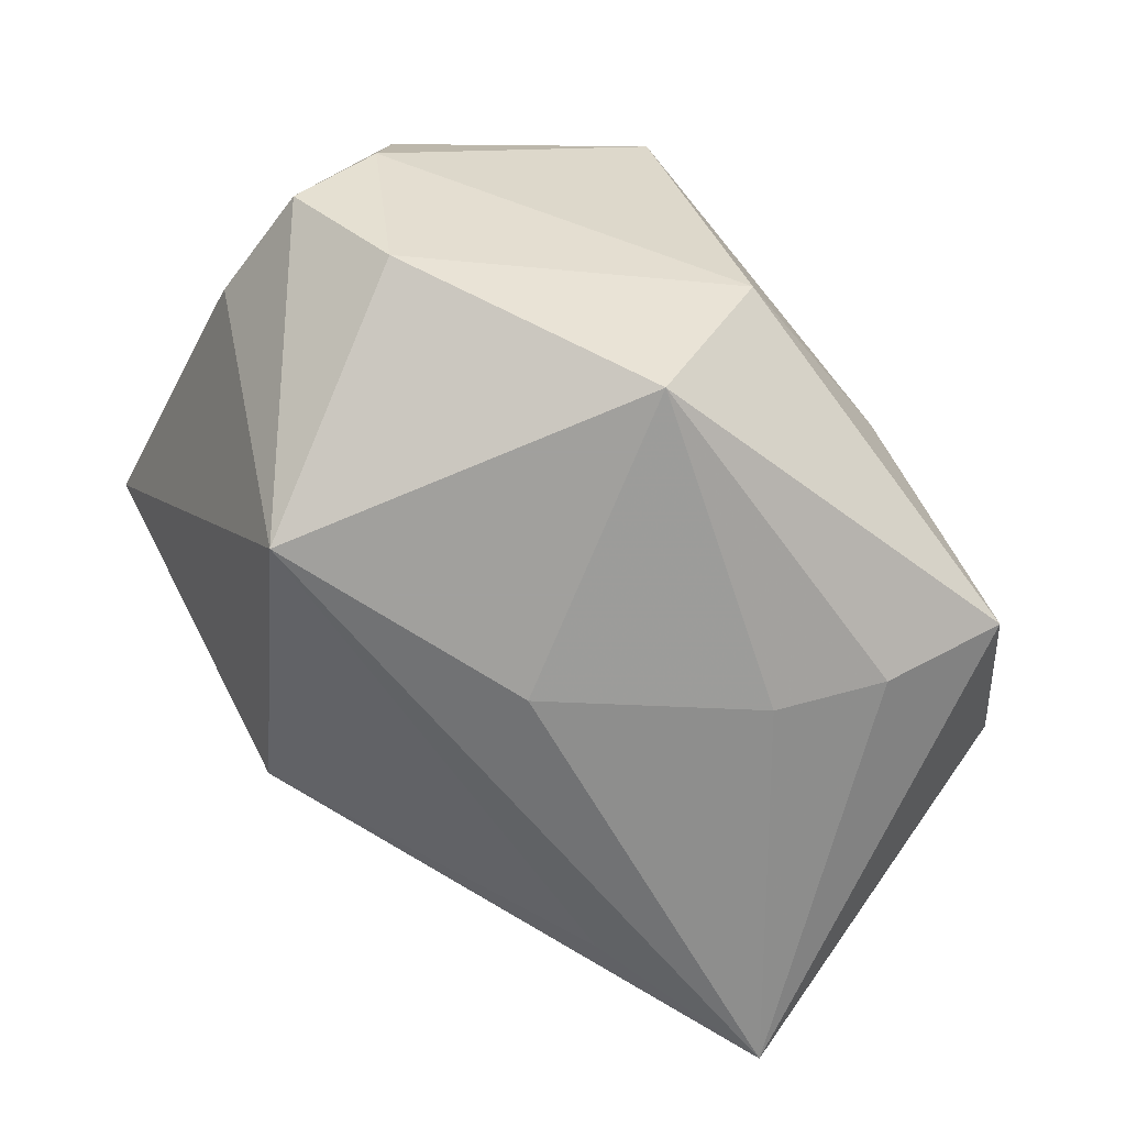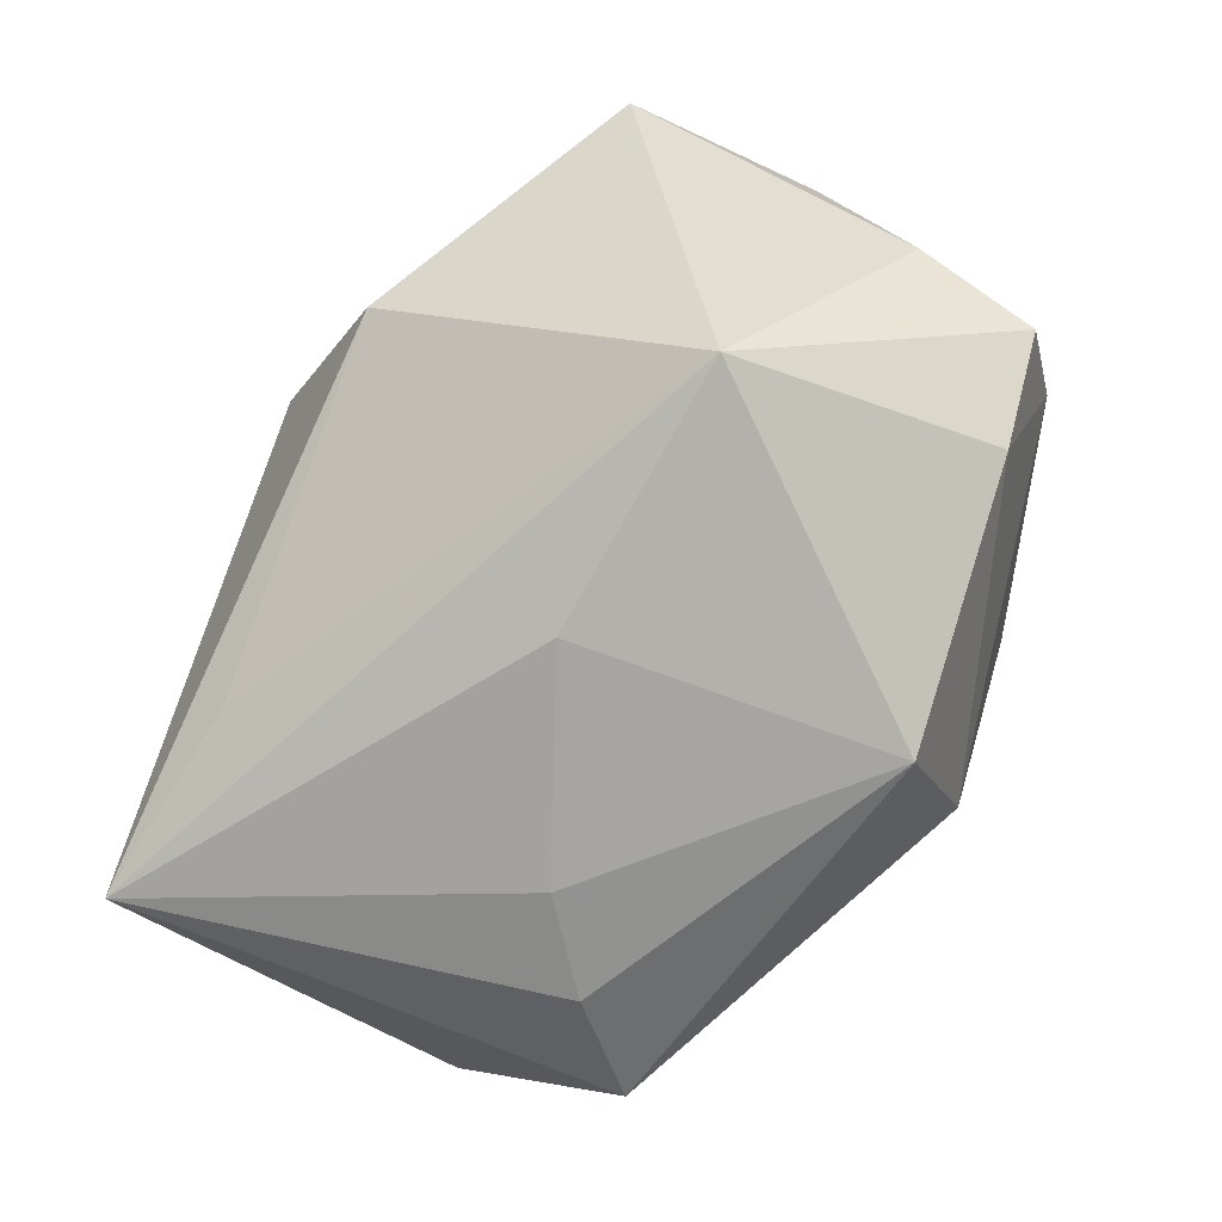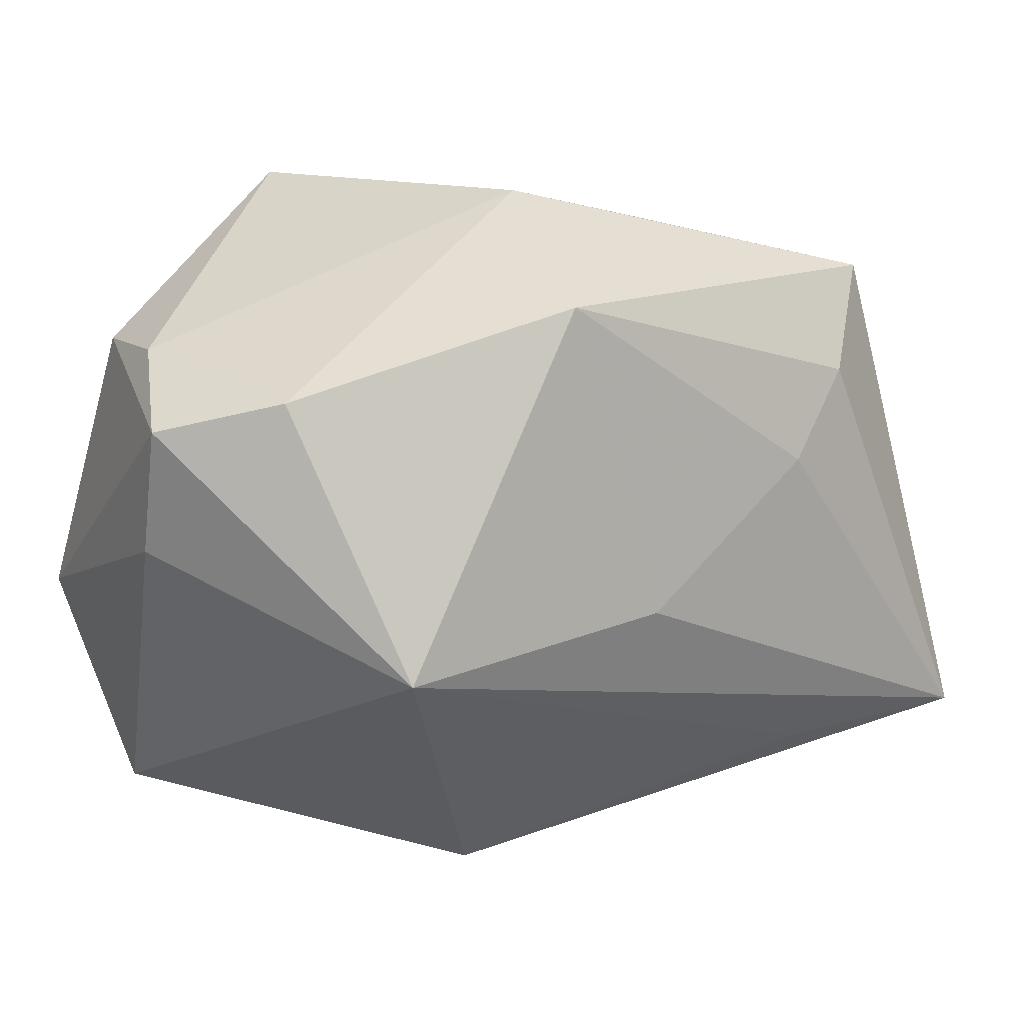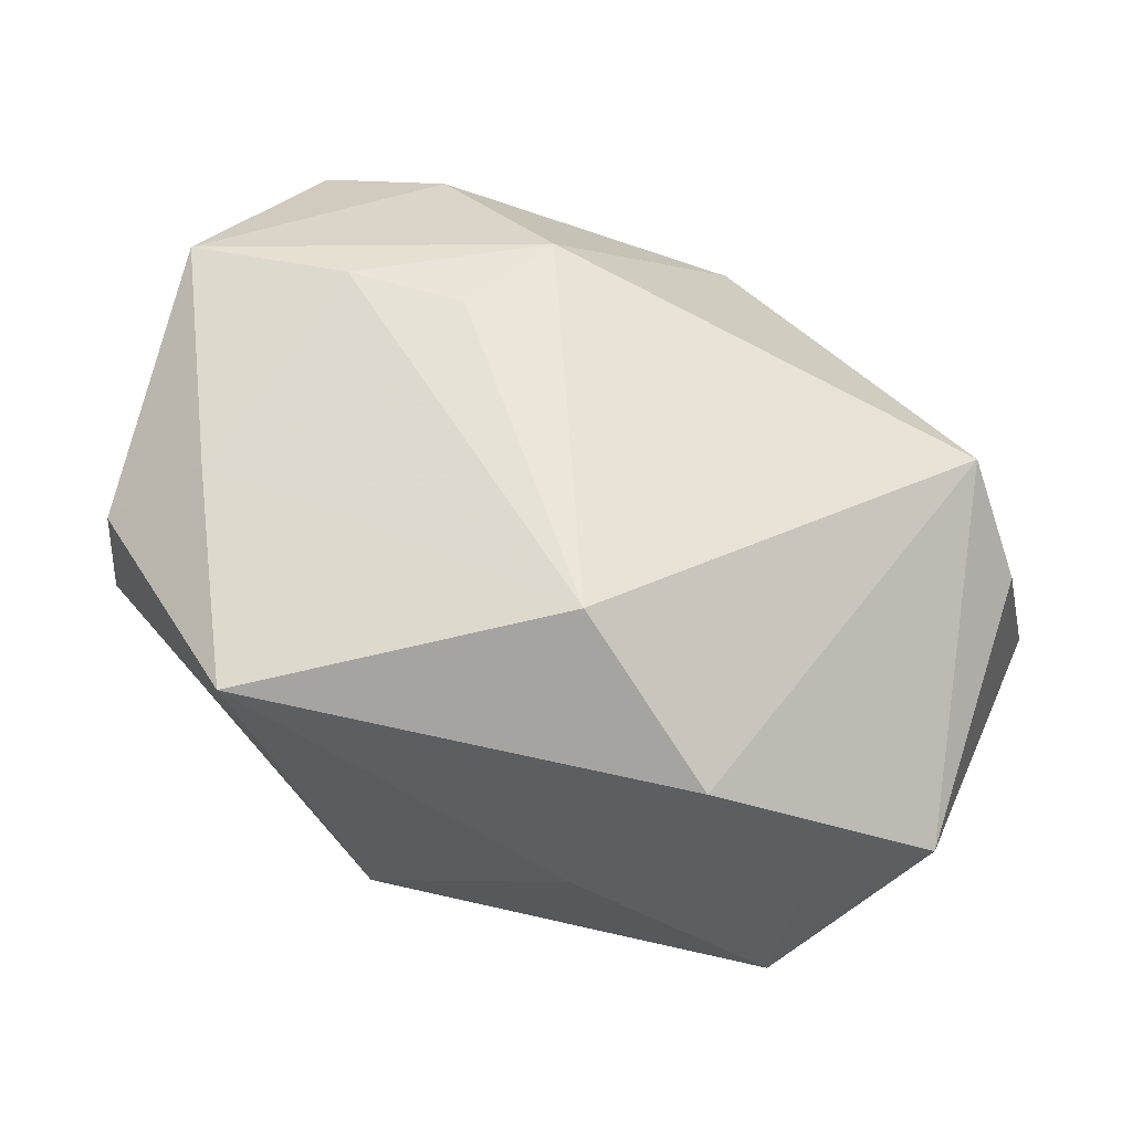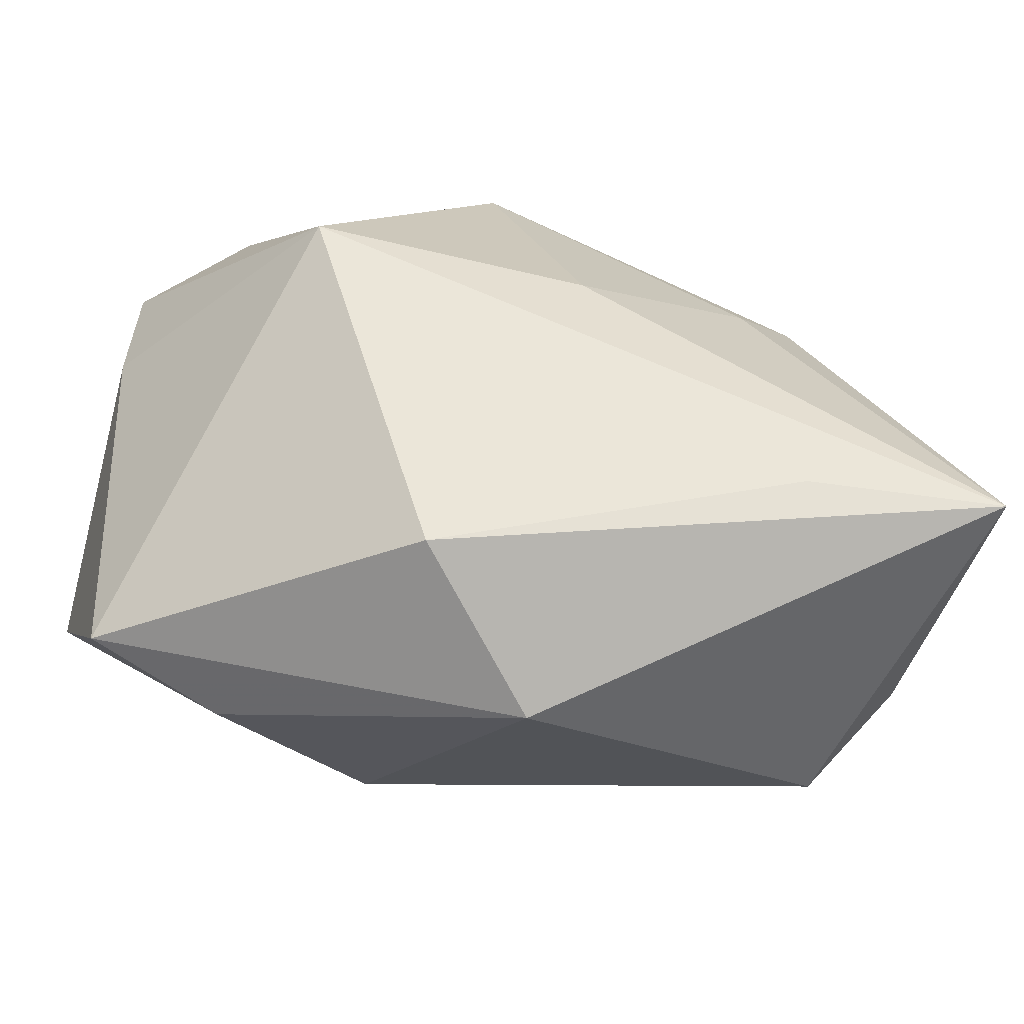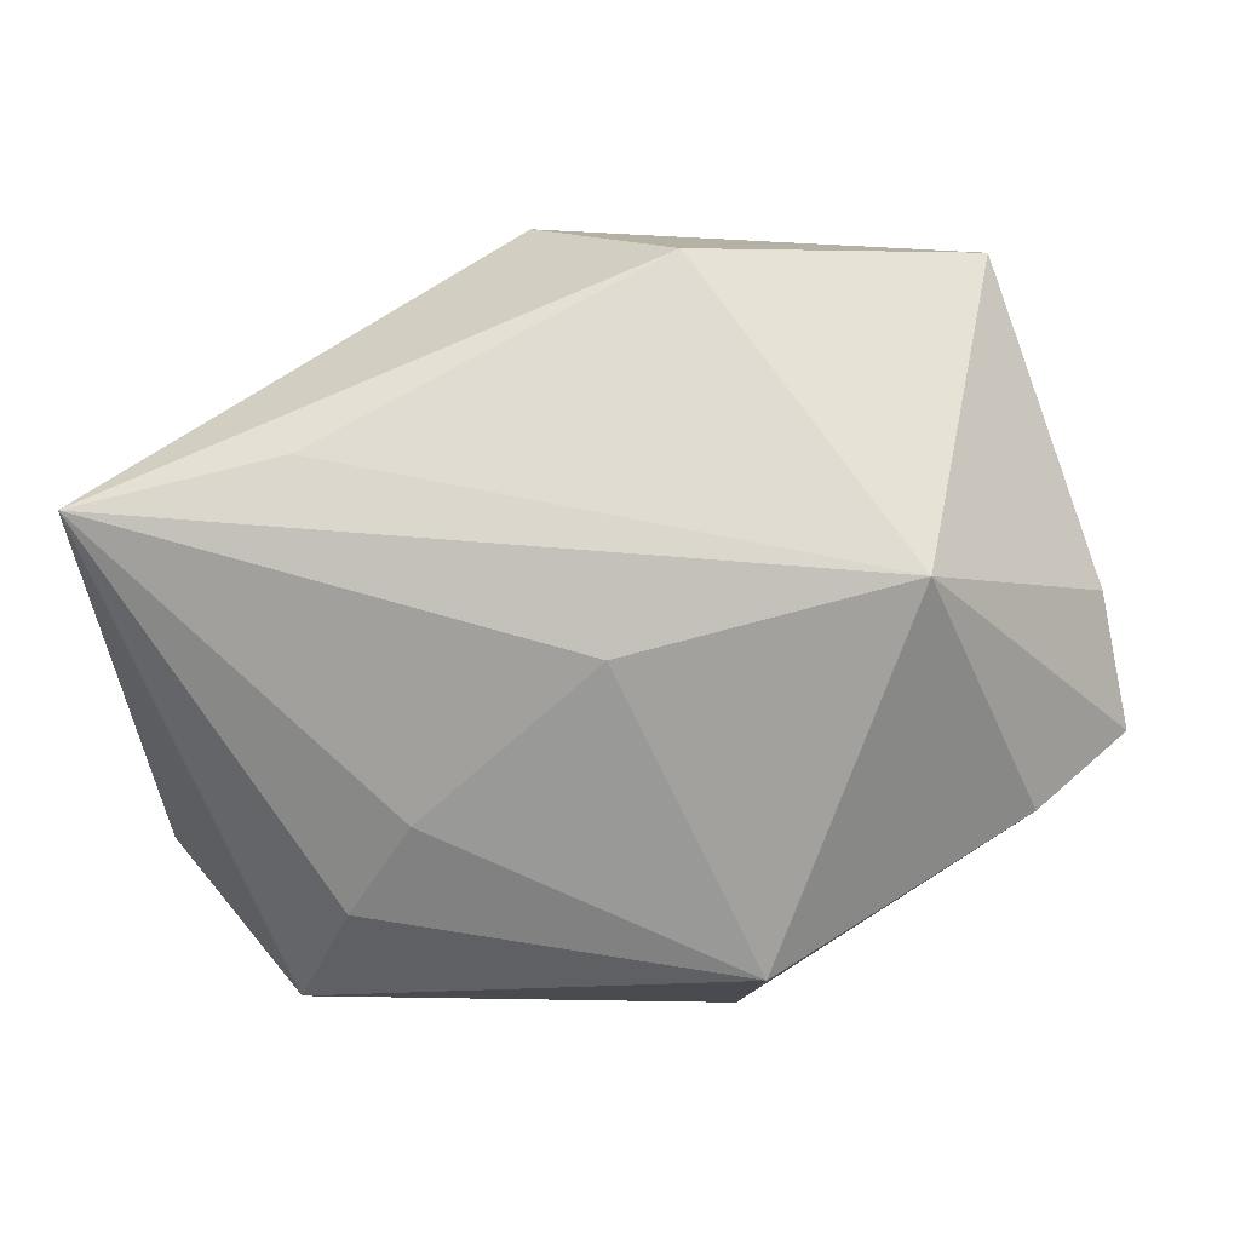
<metadata>
{"format":"obj","ext":"obj","renderer":"f3d","projection":"perspective","resolution":1024,"background":"white","views":[{"elev":-71.7,"azim":140.0,"up":"+Z"},{"elev":-79.1,"azim":52.9,"up":"+Z"},{"elev":11.5,"azim":149.2,"up":"+Y"},{"elev":57.0,"azim":-157.3,"up":"+Z"},{"elev":-71.1,"azim":165.4,"up":"+Y"},{"elev":-72.0,"azim":7.7,"up":"+Z"}]}
</metadata>
<code>
v -0.03158 0.02113 -0.003727
v -0.03312 -0.01628 0.01425
v -0.01304 0.02744 -0.002149
v -0.0243 0.01394 -0.02014
v 0.008121 -0.03212 -0.006114
v 0.03384 -0.02492 0.01265
v -0.02292 -0.02238 -0.01621
v -0.03907 -0.01193 0.004991
v 0.02253 -0.007575 0.0234
v 0.03032 0.01438 -0.01546
v 0.03784 -0.006809 0.0206
v 0.0347 0.01719 0.01207
v 0.007507 0.02191 -0.02432
v 0.004678 0.03083 -0.009384
v 0.01153 -0.007794 0.02431
v 0.006995 -0.01679 0.02419
v -0.009786 0.017 0.02456
v -0.001176 -0.005607 -0.02432
v 0.03568 0.01742 0.001023
v -0.03017 0.02294 -0.01456
v -0.01795 0.006337 -0.02243
v 0.02331 -0.008901 -0.02432
v 0.02168 -0.0255 0.01667
v 0.01591 0.03154 0.01779
v -0.04083 0.01278 -0.001869
v -0.04083 -0.02083 -0.01795
v 0.03863 0.0006245 -0.004237
v -0.02304 0.02289 0.01329
v 0.02651 0.01331 0.01924
v -0.003912 -0.03302 0.006918
v 0.03911 0.0116 -0.007843
f 2 26 30
f 7 26 22
f 28 2 17
f 25 20 26
f 2 28 25
f 22 6 5
f 5 7 22
f 5 6 30
f 30 26 5
f 26 7 5
f 17 2 16
f 16 2 30
f 22 26 18
f 26 21 18
f 26 20 4
f 4 21 26
f 24 28 17
f 3 14 20
f 20 28 3
f 3 24 14
f 28 24 3
f 26 2 8
f 8 25 26
f 2 25 8
f 1 28 20
f 20 25 1
f 1 25 28
f 23 6 11
f 11 16 23
f 30 6 23
f 23 16 30
f 9 16 11
f 17 16 15
f 15 9 17
f 16 9 15
f 11 31 12
f 11 6 27
f 27 31 11
f 27 6 22
f 22 31 27
f 22 18 13
f 13 18 21
f 20 14 13
f 21 4 13
f 13 4 20
f 11 12 29
f 29 12 24
f 29 9 11
f 29 24 17
f 17 9 29
f 24 12 19
f 19 12 31
f 14 24 19
f 10 31 22
f 22 13 10
f 10 13 14
f 14 19 10
f 10 19 31

</code>
